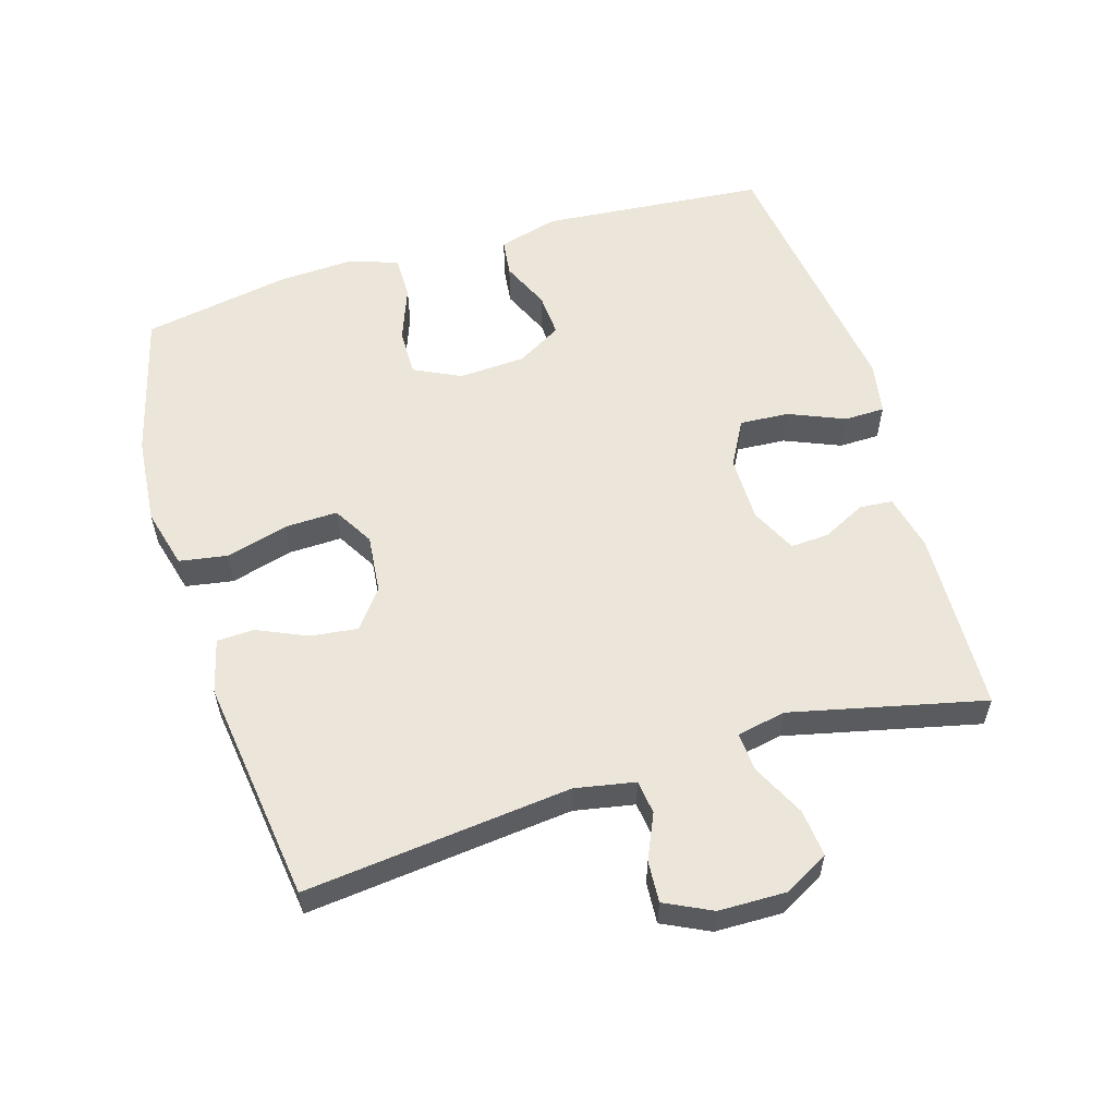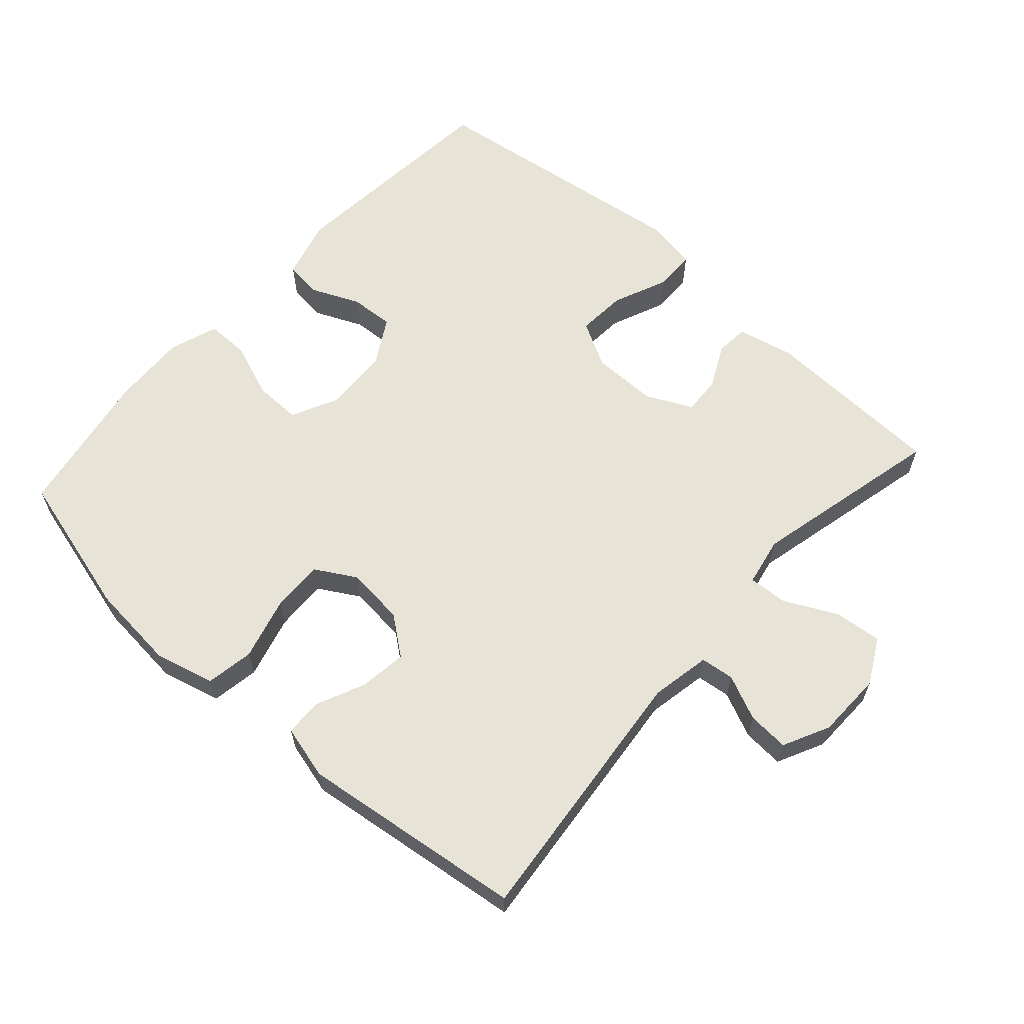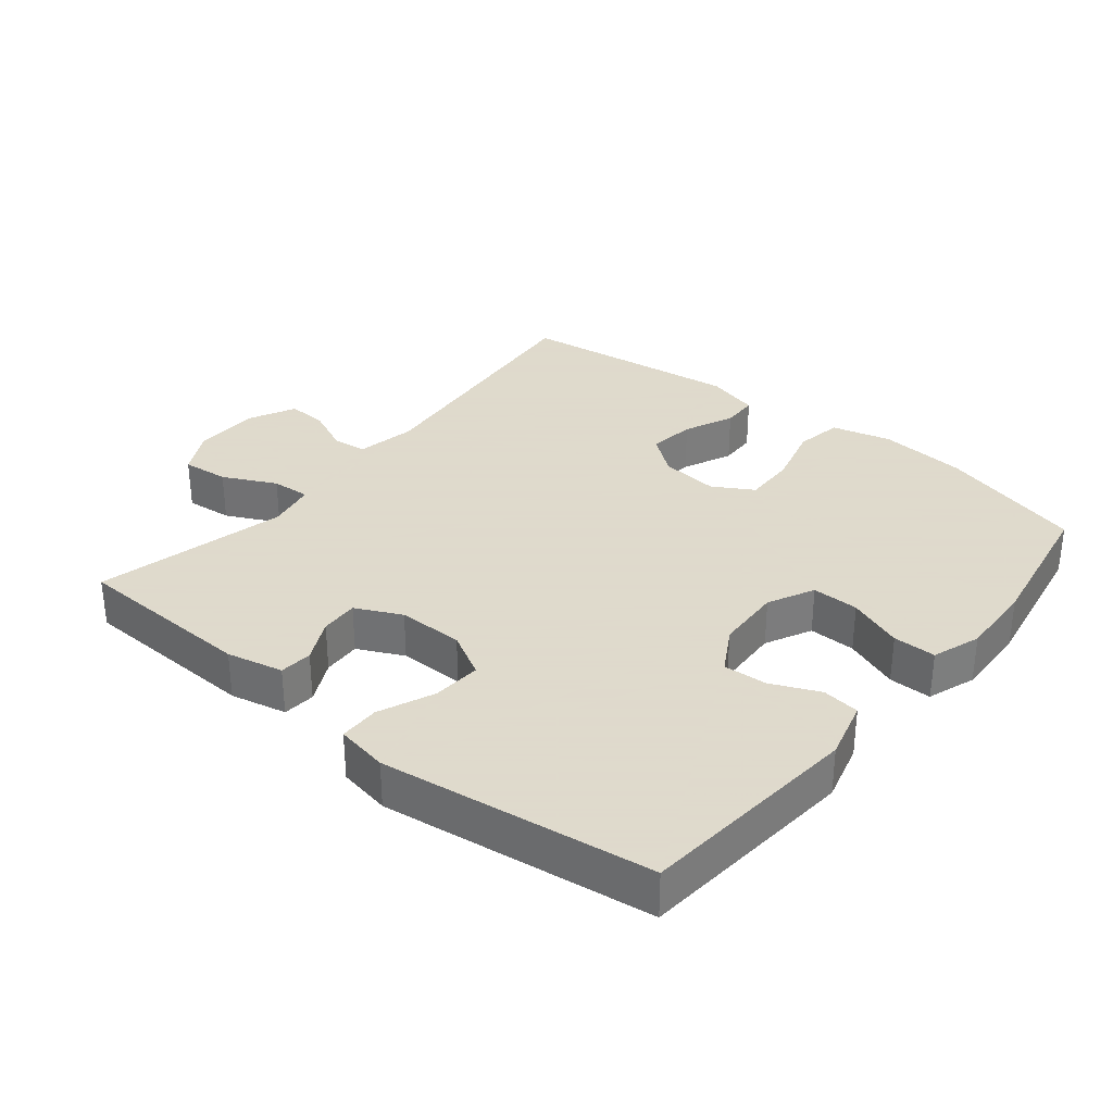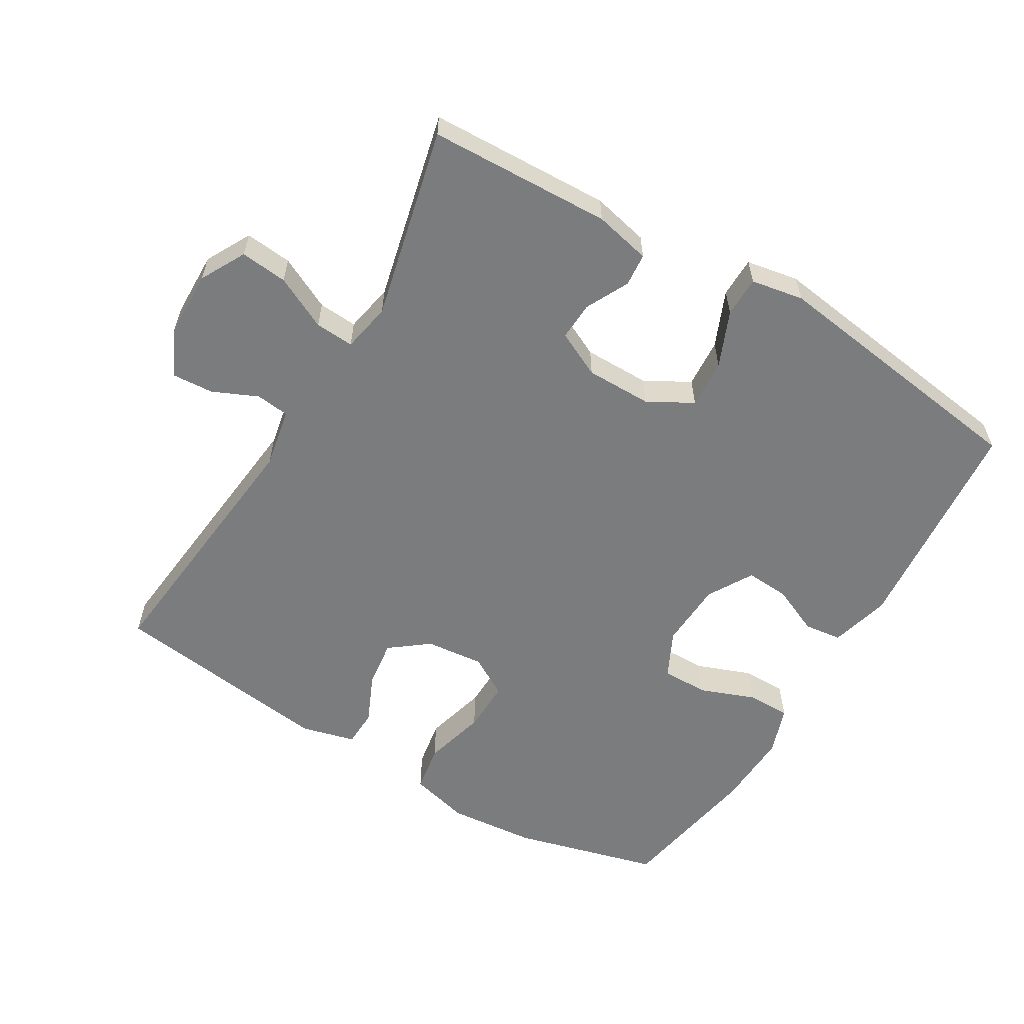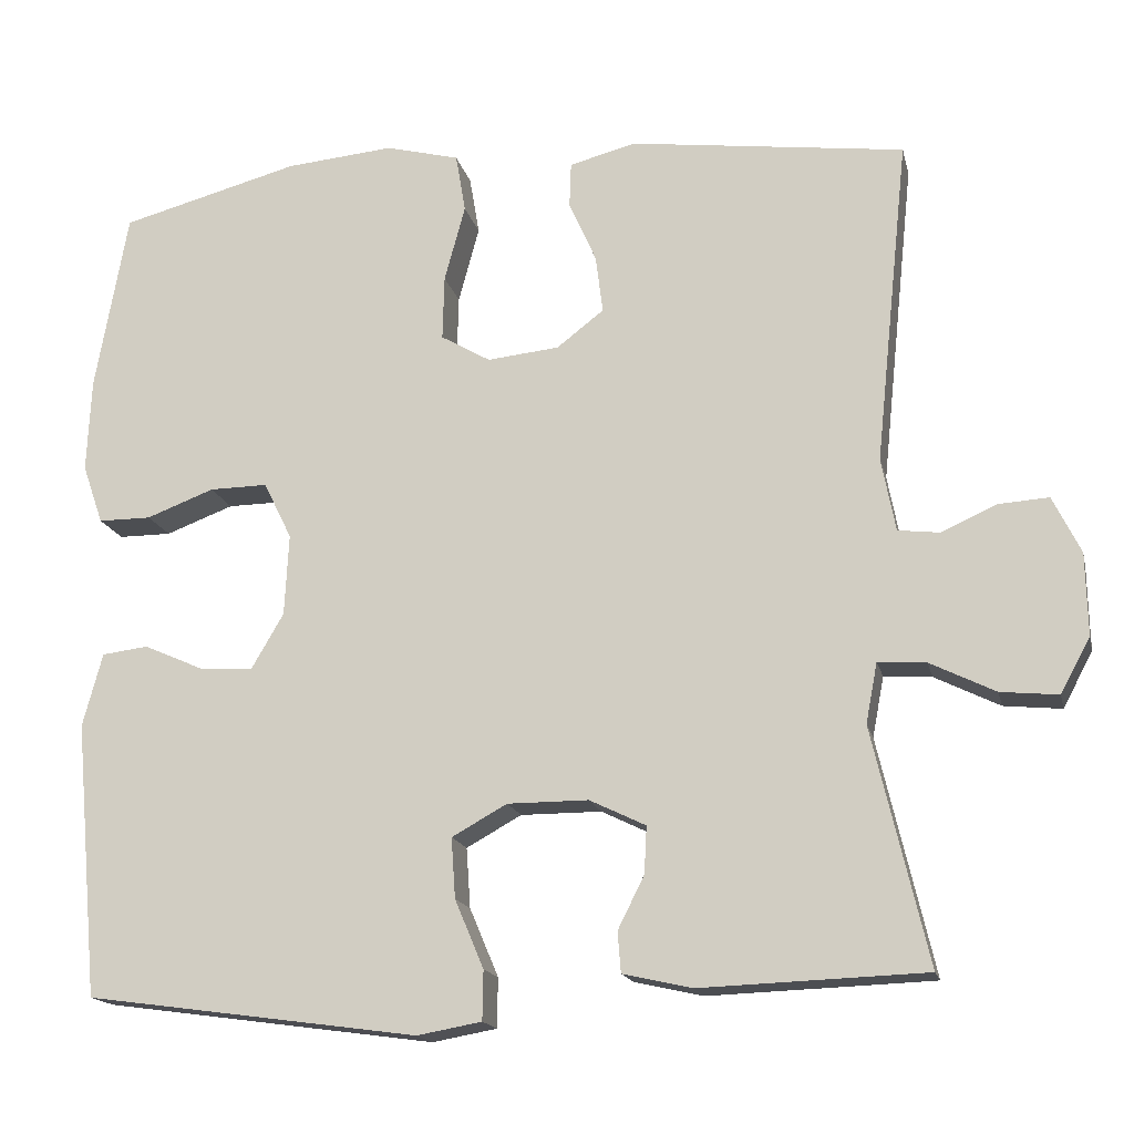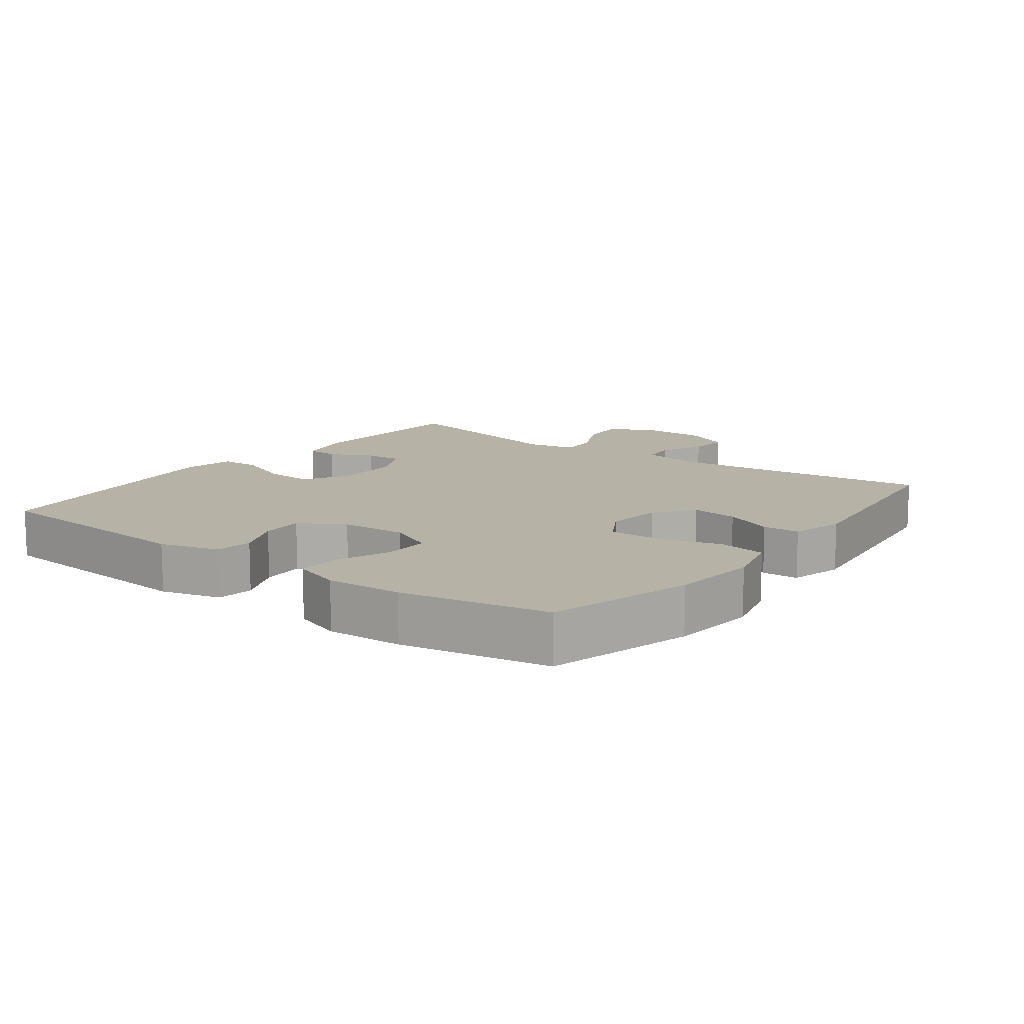
<metadata>
{"format":"obj","ext":"obj","renderer":"f3d","projection":"perspective","resolution":1024,"background":"white","views":[{"elev":57.4,"azim":73.0,"up":"+Y"},{"elev":62.2,"azim":41.9,"up":"+Y"},{"elev":32.4,"azim":-140.8,"up":"+Y"},{"elev":-58.7,"azim":149.2,"up":"+Y"},{"elev":-16.5,"azim":12.6,"up":"+Z"},{"elev":12.2,"azim":-53.2,"up":"+Y"}]}
</metadata>
<code>
v 0.5 0.07 -0.5
v 0.228 0.07 -0.51
v 0.144 0.07 -0.491
v 0.14 0.07 -0.442
v 0.172 0.07 -0.378
v 0.175 0.07 -0.321
v 0.107 0.07 -0.288
v 0.009 0.07 -0.288
v -0.058 0.07 -0.325
v -0.053 0.07 -0.398
v -0.018 0.07 -0.481
v -0.019 0.07 -0.541
v -0.097 0.07 -0.555
v -0.5 0.07 -0.5
v -0.53 0.07 -0.167
v -0.506 0.07 -0.078
v -0.45 0.07 -0.071
v -0.378 0.07 -0.103
v -0.313 0.07 -0.107
v -0.274 0.07 -0.04
v -0.269 0.07 0.059
v -0.303 0.07 0.128
v -0.373 0.07 0.127
v -0.455 0.07 0.096
v -0.519 0.07 0.096
v -0.544 0.07 0.168
v -0.539 0.07 0.281
v -0.5 0.07 0.5
v -0.283 0.07 0.558
v -0.152 0.07 0.57
v -0.063 0.07 0.547
v -0.051 0.07 0.476
v -0.076 0.07 0.383
v -0.078 0.07 0.305
v -0.018 0.07 0.27
v 0.069 0.07 0.279
v 0.126 0.07 0.323
v 0.117 0.07 0.393
v 0.084 0.07 0.467
v 0.086 0.07 0.522
v 0.166 0.07 0.543
v 0.5 0.07 0.5
v 0.459 0.07 0.105
v 0.476 0.07 0.016
v 0.526 0.07 0.01
v 0.593 0.07 0.04
v 0.654 0.07 0.044
v 0.688 0.07 -0.025
v 0.69 0.07 -0.124
v 0.654 0.07 -0.191
v 0.584 0.07 -0.184
v 0.505 0.07 -0.145
v 0.447 0.07 -0.141
v 0.433 0.07 -0.214
v 0.5 0 -0.5
v 0.228 0 -0.51
v 0.144 0 -0.491
v 0.14 0 -0.442
v 0.172 0 -0.378
v 0.175 0 -0.321
v 0.107 0 -0.288
v 0.009 0 -0.288
v -0.058 0 -0.325
v -0.053 0 -0.398
v -0.018 0 -0.481
v -0.019 0 -0.541
v -0.097 0 -0.555
v -0.5 0 -0.5
v -0.53 0 -0.167
v -0.506 0 -0.078
v -0.45 0 -0.071
v -0.378 0 -0.103
v -0.313 0 -0.107
v -0.274 0 -0.04
v -0.269 0 0.059
v -0.303 0 0.128
v -0.373 0 0.127
v -0.455 0 0.096
v -0.519 0 0.096
v -0.544 0 0.168
v -0.539 0 0.281
v -0.5 0 0.5
v -0.283 0 0.558
v -0.152 0 0.57
v -0.063 0 0.547
v -0.051 0 0.476
v -0.076 0 0.383
v -0.078 0 0.305
v -0.018 0 0.27
v 0.069 0 0.279
v 0.126 0 0.323
v 0.117 0 0.393
v 0.084 0 0.467
v 0.086 0 0.522
v 0.166 0 0.543
v 0.5 0 0.5
v 0.459 0 0.105
v 0.476 0 0.016
v 0.526 0 0.01
v 0.593 0 0.04
v 0.654 0 0.044
v 0.688 0 -0.025
v 0.69 0 -0.124
v 0.654 0 -0.191
v 0.584 0 -0.184
v 0.505 0 -0.145
v 0.447 0 -0.141
v 0.433 0 -0.214
f 49 50 51 52
f 49 52 53
f 48 49 53
f 45 46 47 48
f 44 45 48 53
f 43 44 53 54
f 41 42 43
f 38 39 40 41
f 37 38 41 43
f 36 37 43 54
f 30 31 32 33
f 30 33 34
f 29 30 34
f 28 29 34
f 27 28 34 35
f 23 24 25 26
f 22 23 26 27
f 15 16 17 18
f 15 18 19
f 14 15 19
f 13 14 19 20
f 10 11 12 13
f 9 10 13 20
f 2 3 4 5
f 2 5 6
f 1 2 6
f 35 36 54 1
f 22 27 35
f 21 22 35 1
f 8 9 20 21
f 7 8 21
f 6 7 21
f 1 6 21
f 106 105 104 103
f 107 106 103
f 107 103 102
f 102 101 100 99
f 107 102 99 98
f 108 107 98 97
f 97 96 95
f 95 94 93 92
f 97 95 92 91
f 108 97 91 90
f 87 86 85 84
f 88 87 84
f 88 84 83
f 88 83 82
f 89 88 82 81
f 80 79 78 77
f 81 80 77 76
f 72 71 70 69
f 73 72 69
f 73 69 68
f 74 73 68 67
f 67 66 65 64
f 74 67 64 63
f 59 58 57 56
f 60 59 56
f 60 56 55
f 55 108 90 89
f 89 81 76
f 55 89 76 75
f 75 74 63 62
f 75 62 61
f 75 61 60
f 75 60 55
f 1 55 56 2
f 2 56 57 3
f 3 57 58 4
f 4 58 59 5
f 5 59 60 6
f 6 60 61 7
f 7 61 62 8
f 8 62 63 9
f 9 63 64 10
f 10 64 65 11
f 11 65 66 12
f 12 66 67 13
f 13 67 68 14
f 14 68 69 15
f 15 69 70 16
f 16 70 71 17
f 17 71 72 18
f 18 72 73 19
f 19 73 74 20
f 20 74 75 21
f 21 75 76 22
f 22 76 77 23
f 23 77 78 24
f 24 78 79 25
f 25 79 80 26
f 26 80 81 27
f 27 81 82 28
f 28 82 83 29
f 29 83 84 30
f 30 84 85 31
f 31 85 86 32
f 32 86 87 33
f 33 87 88 34
f 34 88 89 35
f 35 89 90 36
f 36 90 91 37
f 37 91 92 38
f 38 92 93 39
f 39 93 94 40
f 40 94 95 41
f 41 95 96 42
f 42 96 97 43
f 43 97 98 44
f 44 98 99 45
f 45 99 100 46
f 46 100 101 47
f 47 101 102 48
f 48 102 103 49
f 49 103 104 50
f 50 104 105 51
f 51 105 106 52
f 52 106 107 53
f 53 107 108 54
f 54 108 55 1

</code>
